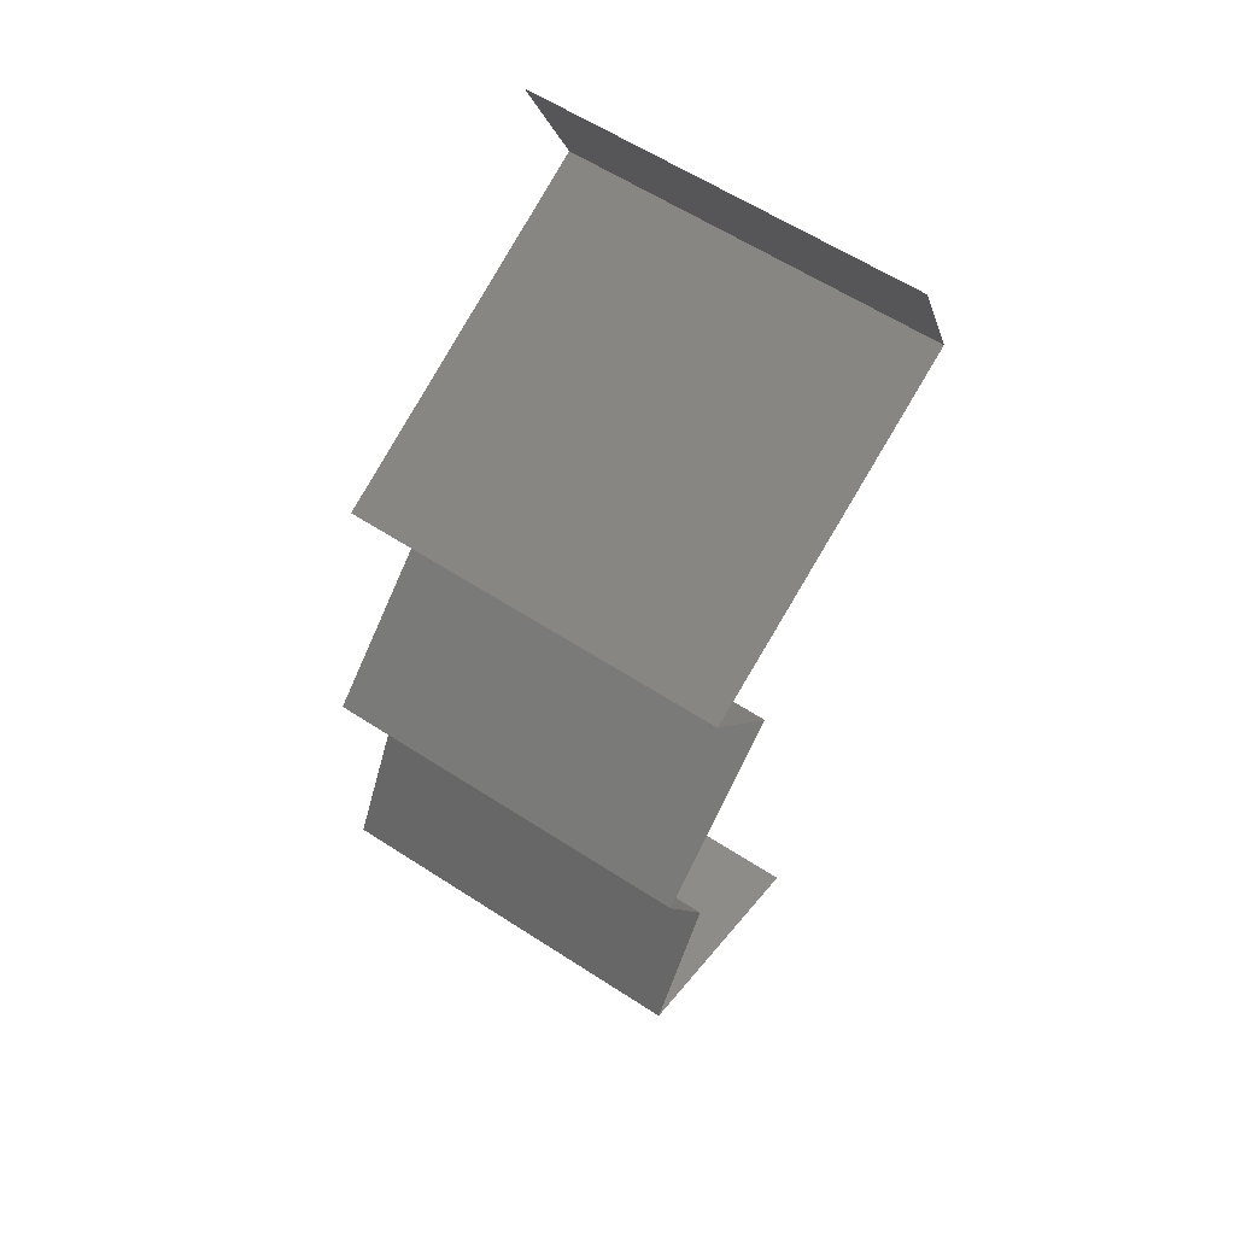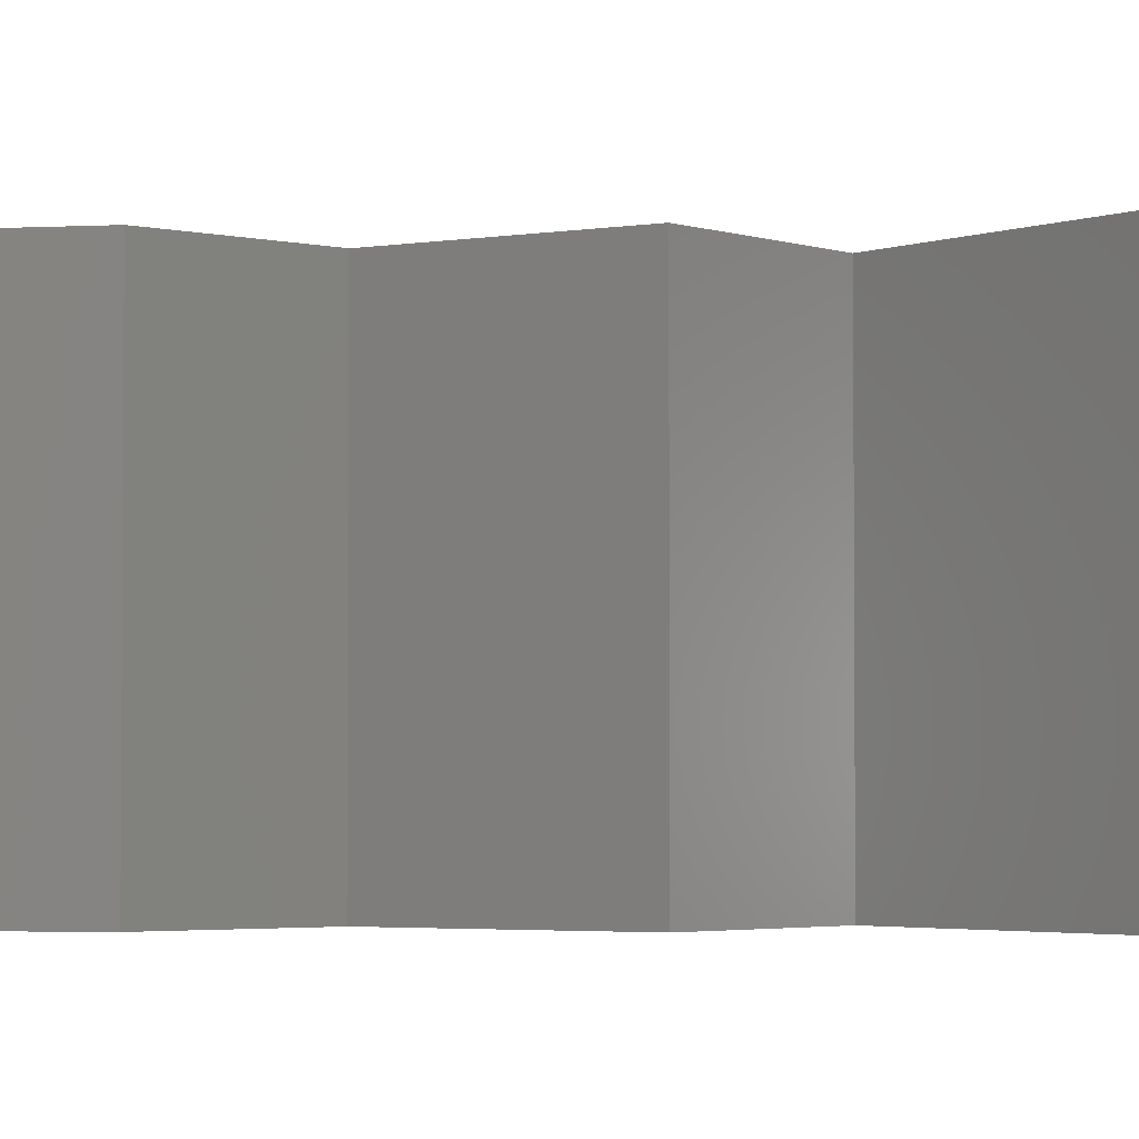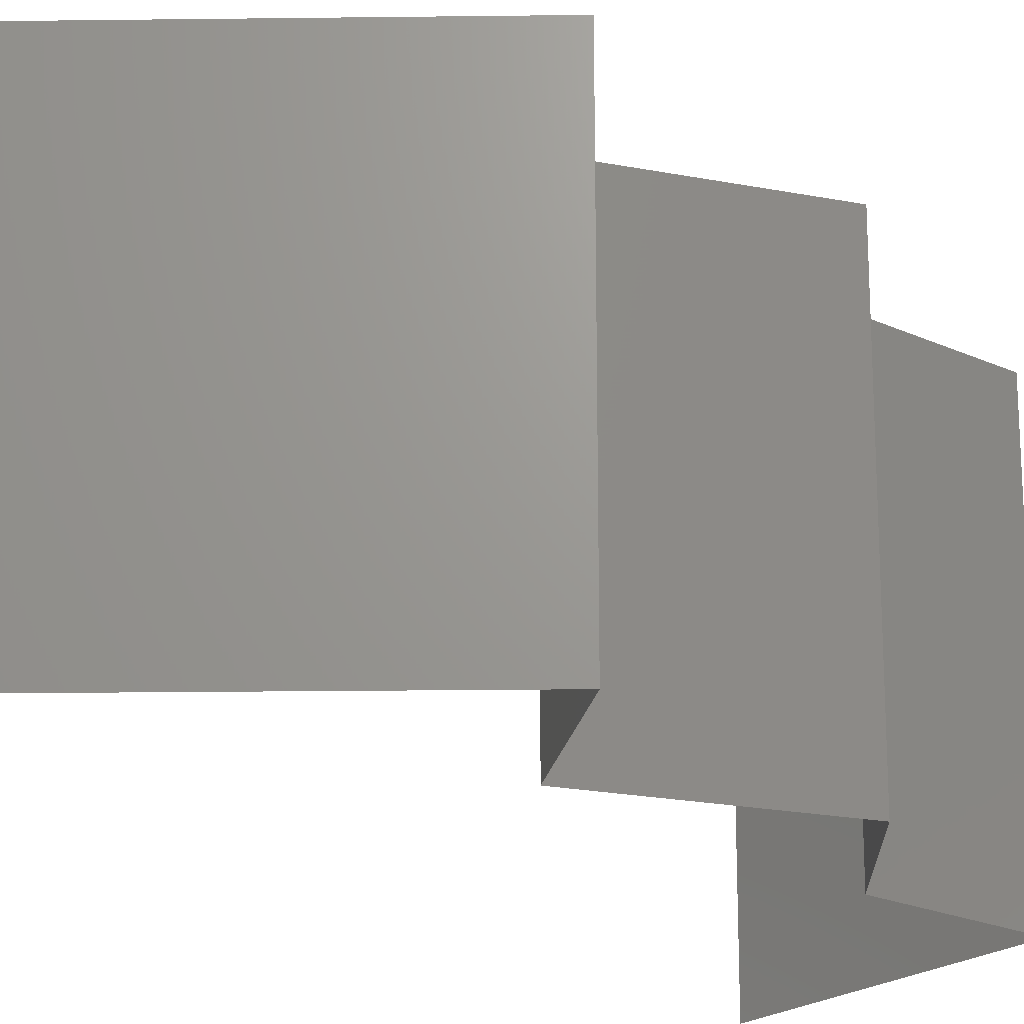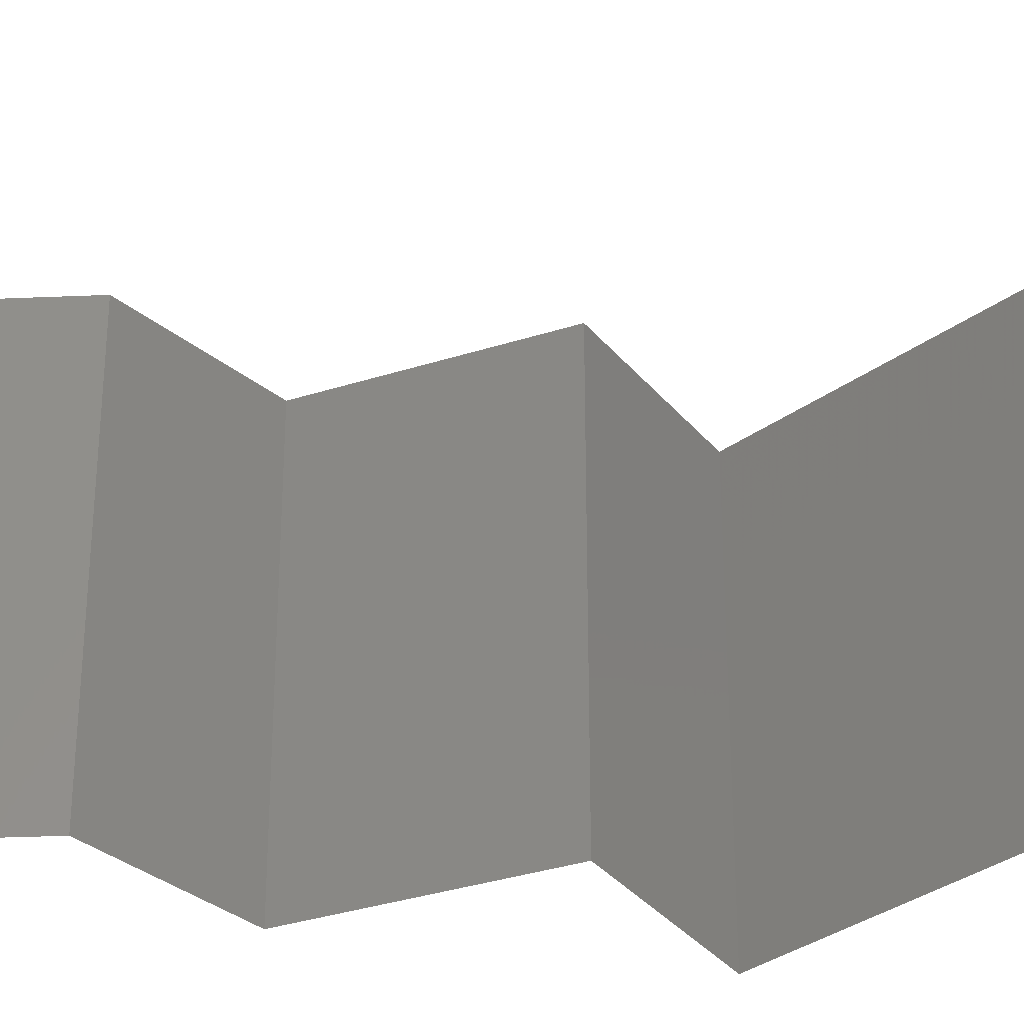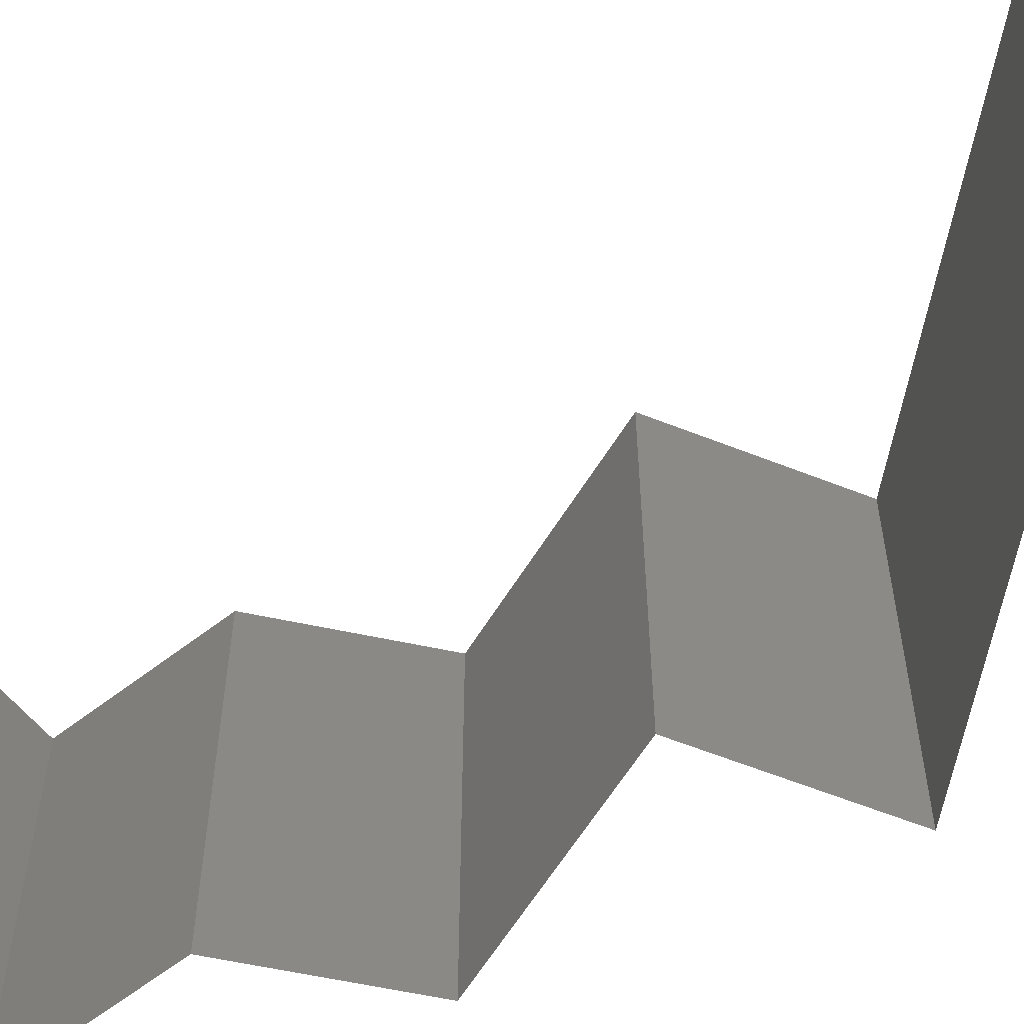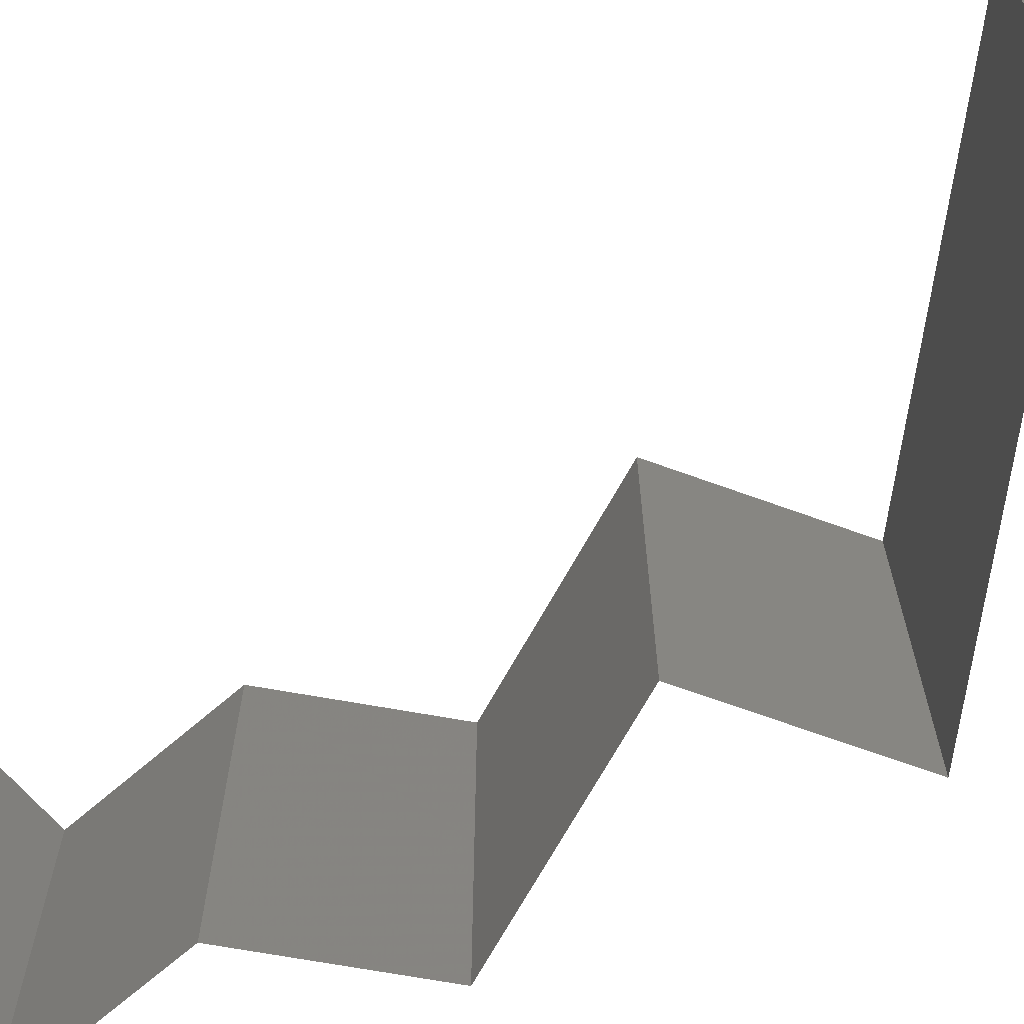
<metadata>
{"format":"stl","ext":"stl","renderer":"f3d","projection":"perspective","resolution":1024,"background":"white","views":[{"elev":61.4,"azim":-56.6,"up":"+Y"},{"elev":-3.1,"azim":73.3,"up":"+Z"},{"elev":-21.2,"azim":-156.9,"up":"+Z"},{"elev":-34.2,"azim":66.0,"up":"+Z"},{"elev":-61.4,"azim":101.0,"up":"+Z"},{"elev":-70.9,"azim":103.2,"up":"+Z"}]}
</metadata>
<code>
# stl→obj: 45 verts, 66 faces
v 0.03559 0.0586 0.02
v 0.03559 0.0586 0.01
v 0.03722 0.05494 0.015
v 0.03884 0.05128 0
v 0.03884 0.05128 0.01
v 0.03722 0.05494 0.005
v 0.03559 0.0586 0
v 0.03884 0.05128 0.02
v 0.02057 0.04395 0.01
v 0.02057 0.04395 0.02
v 0.02723 0.04662 0.01296
v 0.0297 0.04761 0
v 0.03187 0.04848 0.007539
v 0.0297 0.04761 0.02
v 0.02057 0.04395 0
v 0.02561 0.04597 0.005503
v 0.03343 0.04911 0.01415
v 0.02294 0.04029 0.015
v 0.02531 0.03663 0
v 0.02531 0.03663 0.01
v 0.02294 0.04029 0.005
v 0.02531 0.03663 0.02
v 0.01731 0.0293 0
v 0.02131 0.03296 0.005494
v 0.01731 0.0293 0.02
v 0.02131 0.03296 0.01448
v 0.01731 0.0293 0.01
v 0.02044 0.02198 0
v 0.02044 0.02198 0.01
v 0.01888 0.02564 0.005
v 0.01888 0.02564 0.015
v 0.02044 0.02198 0.02
v 0.01668 0.01465 0
v 0.01668 0.01465 0.01
v 0.01856 0.01831 0.005
v 0.01856 0.01831 0.015
v 0.01668 0.01465 0.02
v 0.02328 0.01099 0
v 0.02338 0.01093 0.007646
v 0.02988 0.007325 0
v 0.02988 0.007325 0.01
v 0.0213 0.01209 0.01464
v 0.02988 0.007325 0.02
v 0.02584 0.009567 0.01461
v 0.02328 0.01099 0.02
f 1 2 3
f 4 5 6
f 2 7 6
f 5 8 3
f 5 2 6
f 2 5 3
f 7 4 6
f 8 1 3
f 9 10 11
f 4 12 13
f 5 4 13
f 10 14 11
f 15 9 16
f 8 5 17
f 12 15 16
f 14 8 17
f 9 11 16
f 17 5 13
f 11 13 16
f 13 12 16
f 17 13 11
f 14 17 11
f 10 9 18
f 19 20 21
f 9 15 21
f 20 22 18
f 20 9 21
f 22 10 18
f 15 19 21
f 9 20 18
f 19 23 24
f 25 22 26
f 23 27 24
f 22 20 26
f 26 20 24
f 27 26 24
f 27 25 26
f 20 19 24
f 28 29 30
f 25 27 31
f 29 32 31
f 27 23 30
f 23 28 30
f 27 29 31
f 32 25 31
f 29 27 30
f 33 34 35
f 32 29 36
f 34 37 36
f 29 28 35
f 29 34 36
f 28 33 35
f 37 32 36
f 34 29 35
f 33 38 39
f 38 40 39
f 34 33 39
f 40 41 39
f 37 34 42
f 41 43 44
f 45 37 42
f 43 45 44
f 42 39 44
f 45 42 44
f 42 34 39
f 39 41 44

</code>
